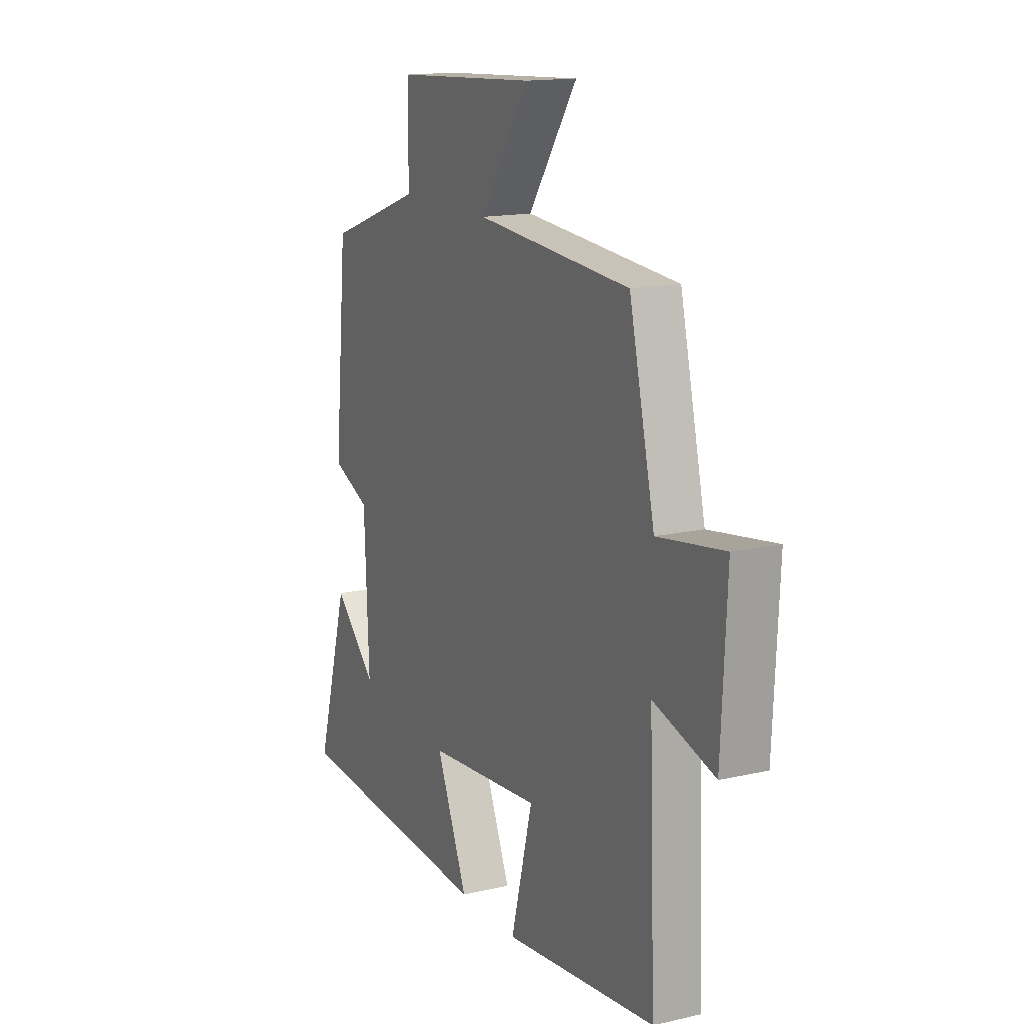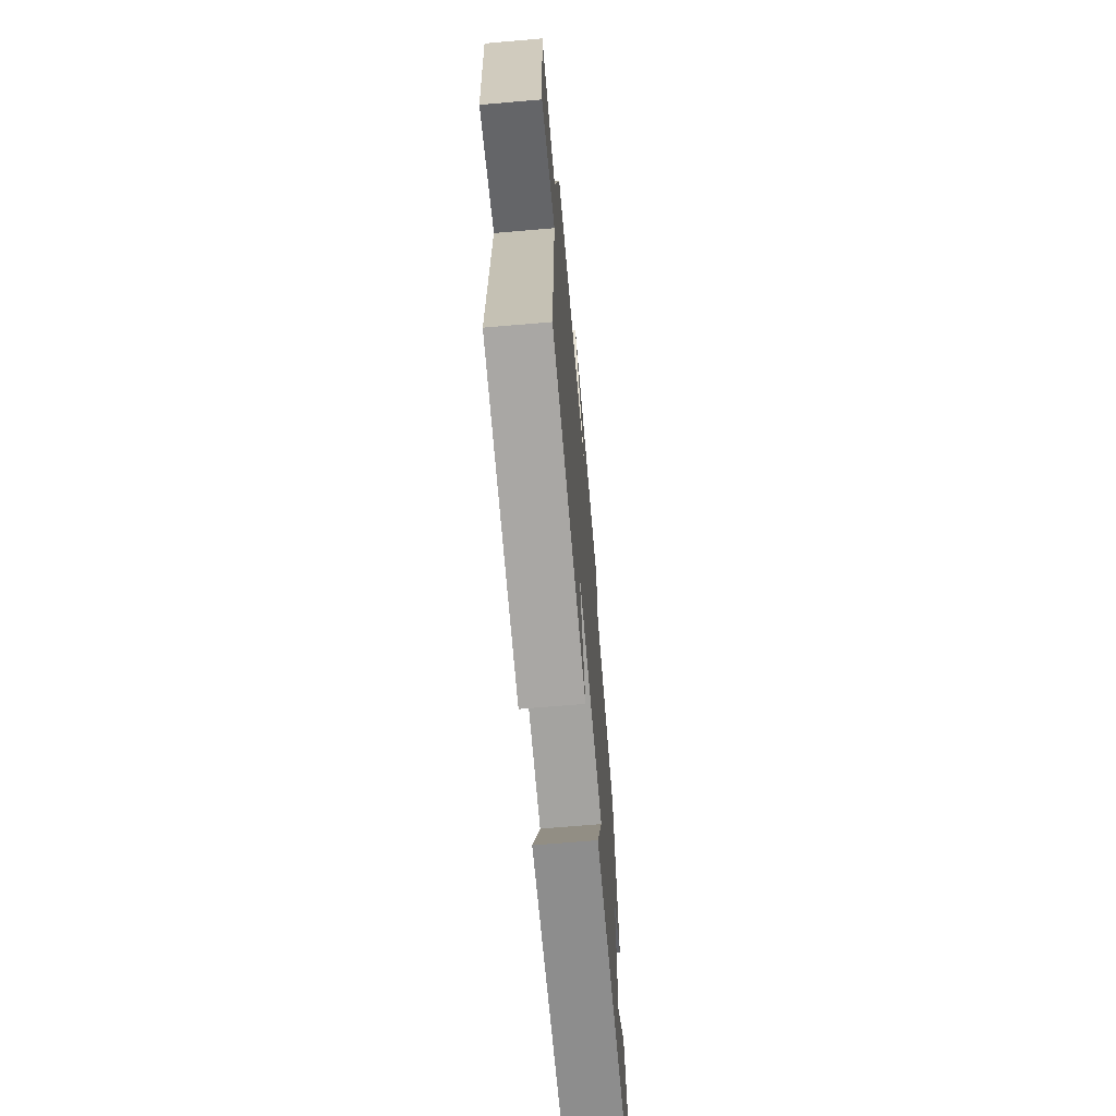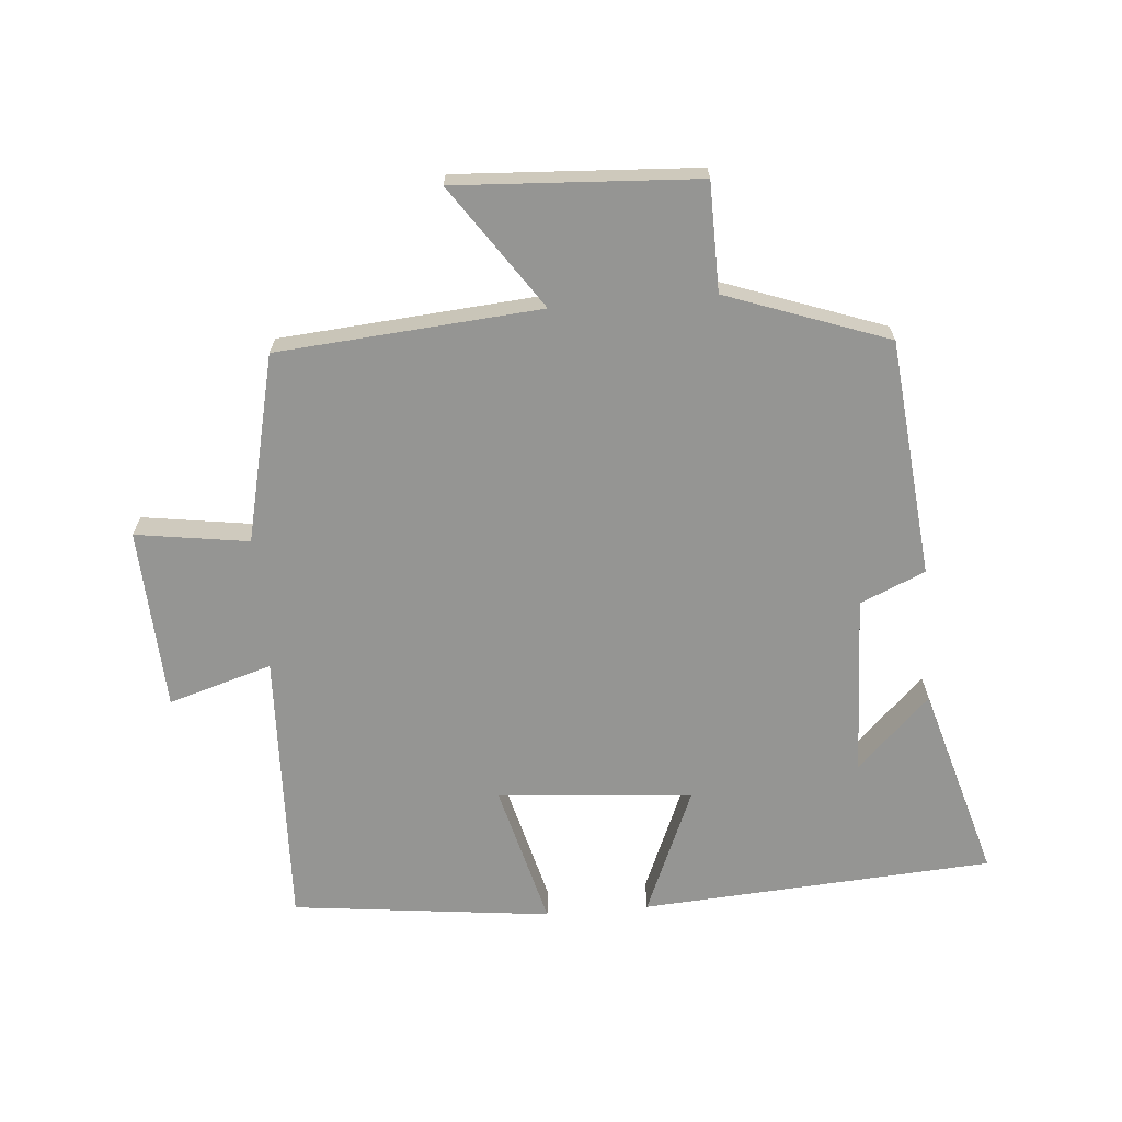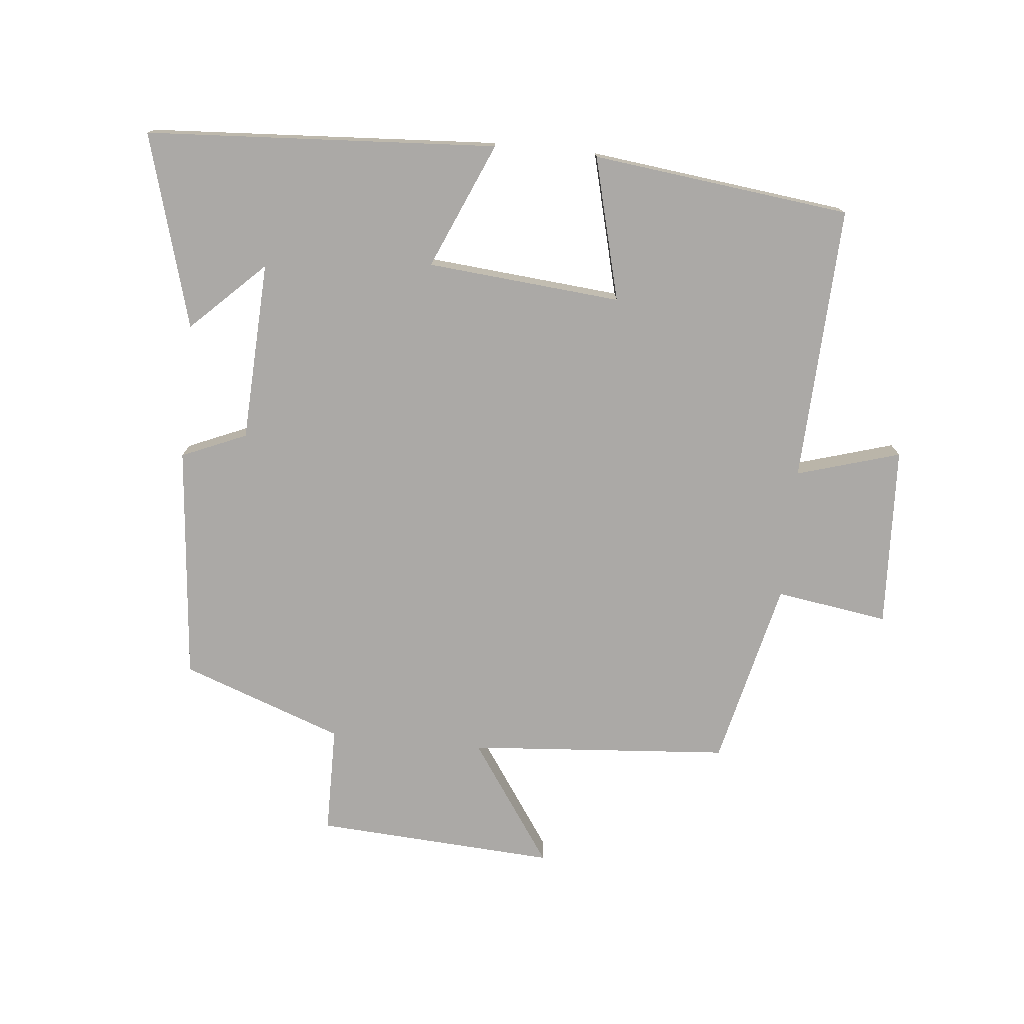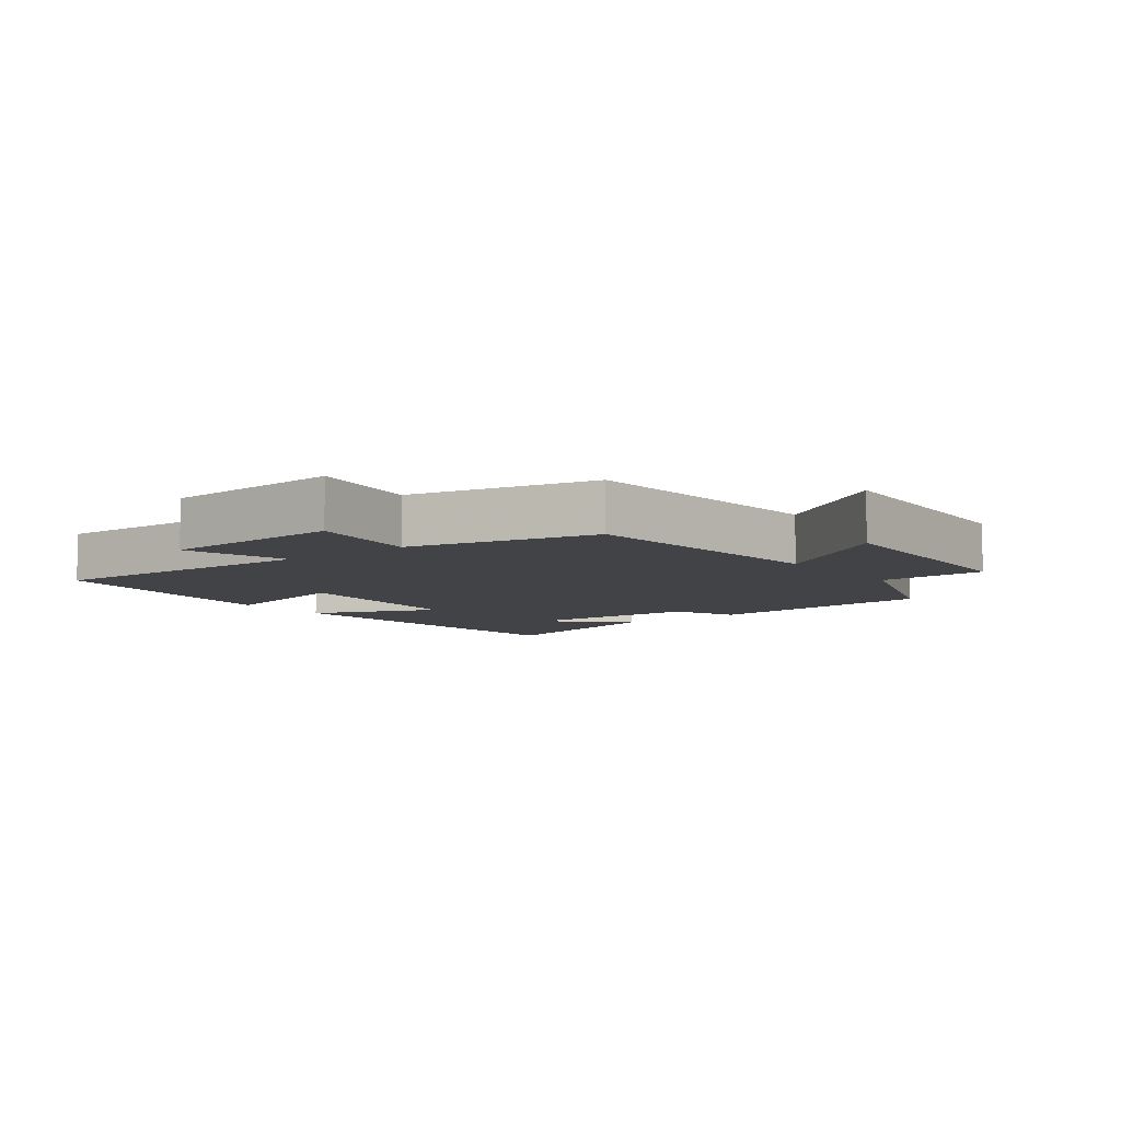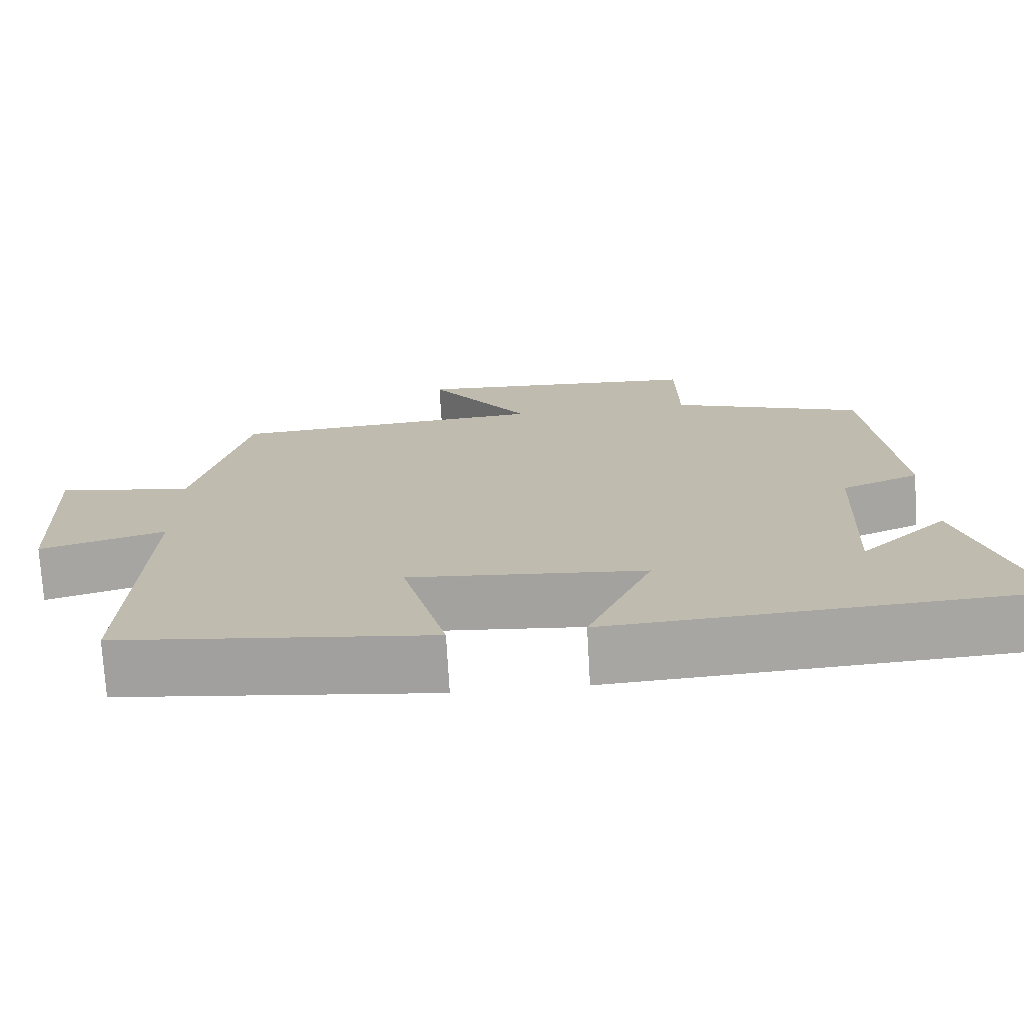
<metadata>
{"format":"obj","ext":"obj","renderer":"f3d","projection":"perspective","resolution":1024,"background":"white","views":[{"elev":15.2,"azim":-116.1,"up":"+Z"},{"elev":-68.1,"azim":-85.1,"up":"+Z"},{"elev":-67.3,"azim":4.9,"up":"+Y"},{"elev":-75.6,"azim":174.2,"up":"+Y"},{"elev":-7.3,"azim":-52.3,"up":"+Y"},{"elev":-73.5,"azim":3.3,"up":"+Z"}]}
</metadata>
<code>
v 0.586 0.07 -0.466
v 0.043 0.07 -0.5
v 0.126 0.07 -0.305
v -0.174 0.07 -0.279
v -0.117 0.07 -0.5
v -0.517 0.07 -0.453
v -0.5 0.07 -0.026
v -0.66 0.07 -0.074
v -0.674 0.07 0.206
v -0.5 0.07 0.18
v -0.433 0.07 0.468
v -0.028 0.07 0.5
v -0.158 0.07 0.689
v 0.214 0.07 0.667
v 0.216 0.07 0.5
v 0.465 0.07 0.41
v 0.5 0.07 0.045
v 0.4 0.07 0.002
v 0.388 0.07 -0.276
v 0.5 0.07 -0.167
v 0.586 0 -0.466
v 0.043 0 -0.5
v 0.126 0 -0.305
v -0.174 0 -0.279
v -0.117 0 -0.5
v -0.517 0 -0.453
v -0.5 0 -0.026
v -0.66 0 -0.074
v -0.674 0 0.206
v -0.5 0 0.18
v -0.433 0 0.468
v -0.028 0 0.5
v -0.158 0 0.689
v 0.214 0 0.667
v 0.216 0 0.5
v 0.465 0 0.41
v 0.5 0 0.045
v 0.4 0 0.002
v 0.388 0 -0.276
v 0.5 0 -0.167
f 19 20 1
f 15 16 17 18
f 15 18 19
f 12 13 14 15
f 10 11 12 15
f 10 15 19
f 7 8 9 10
f 7 10 19 1
f 4 5 6 7
f 3 4 7
f 1 2 3
f 1 3 7
f 21 40 39
f 38 37 36 35
f 39 38 35
f 35 34 33 32
f 35 32 31 30
f 39 35 30
f 30 29 28 27
f 21 39 30 27
f 27 26 25 24
f 27 24 23
f 23 22 21
f 27 23 21
f 1 21 22 2
f 2 22 23 3
f 3 23 24 4
f 4 24 25 5
f 5 25 26 6
f 6 26 27 7
f 7 27 28 8
f 8 28 29 9
f 9 29 30 10
f 10 30 31 11
f 11 31 32 12
f 12 32 33 13
f 13 33 34 14
f 14 34 35 15
f 15 35 36 16
f 16 36 37 17
f 17 37 38 18
f 18 38 39 19
f 19 39 40 20
f 20 40 21 1

</code>
